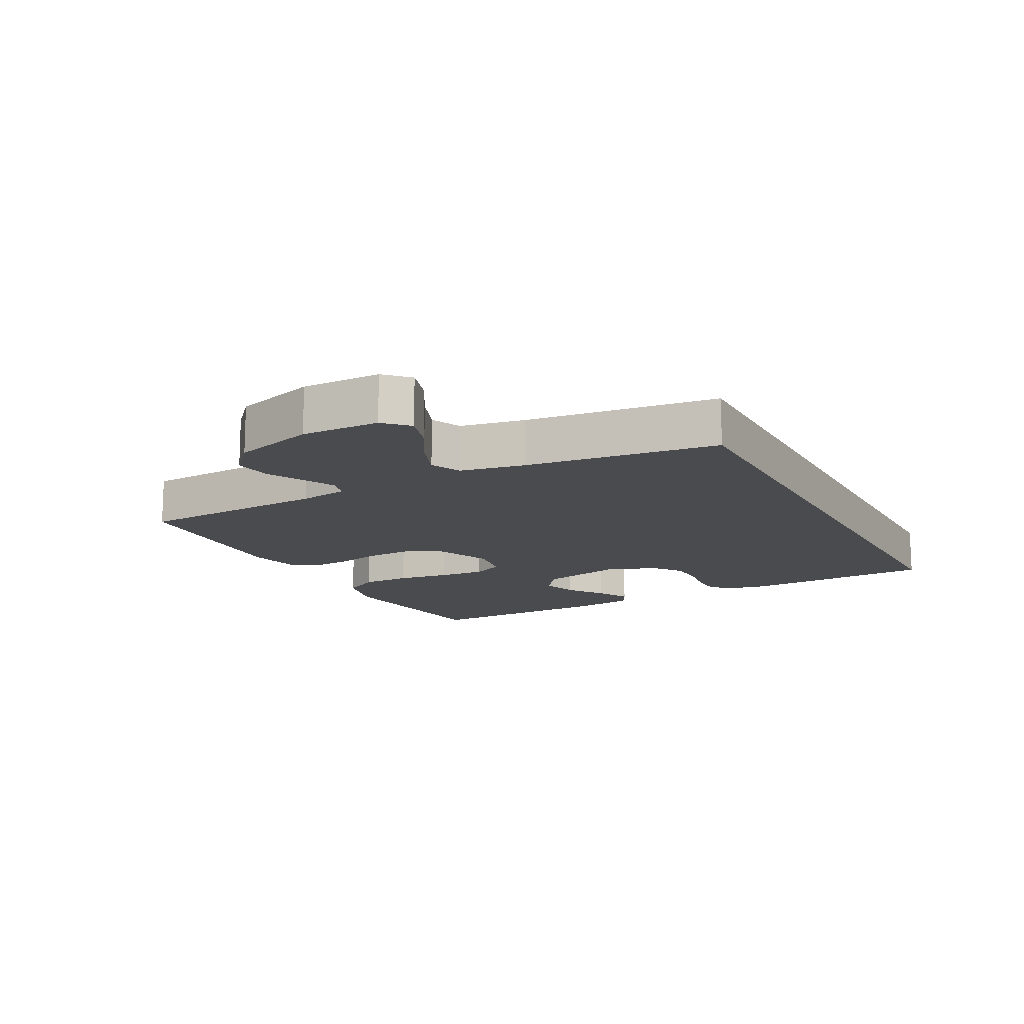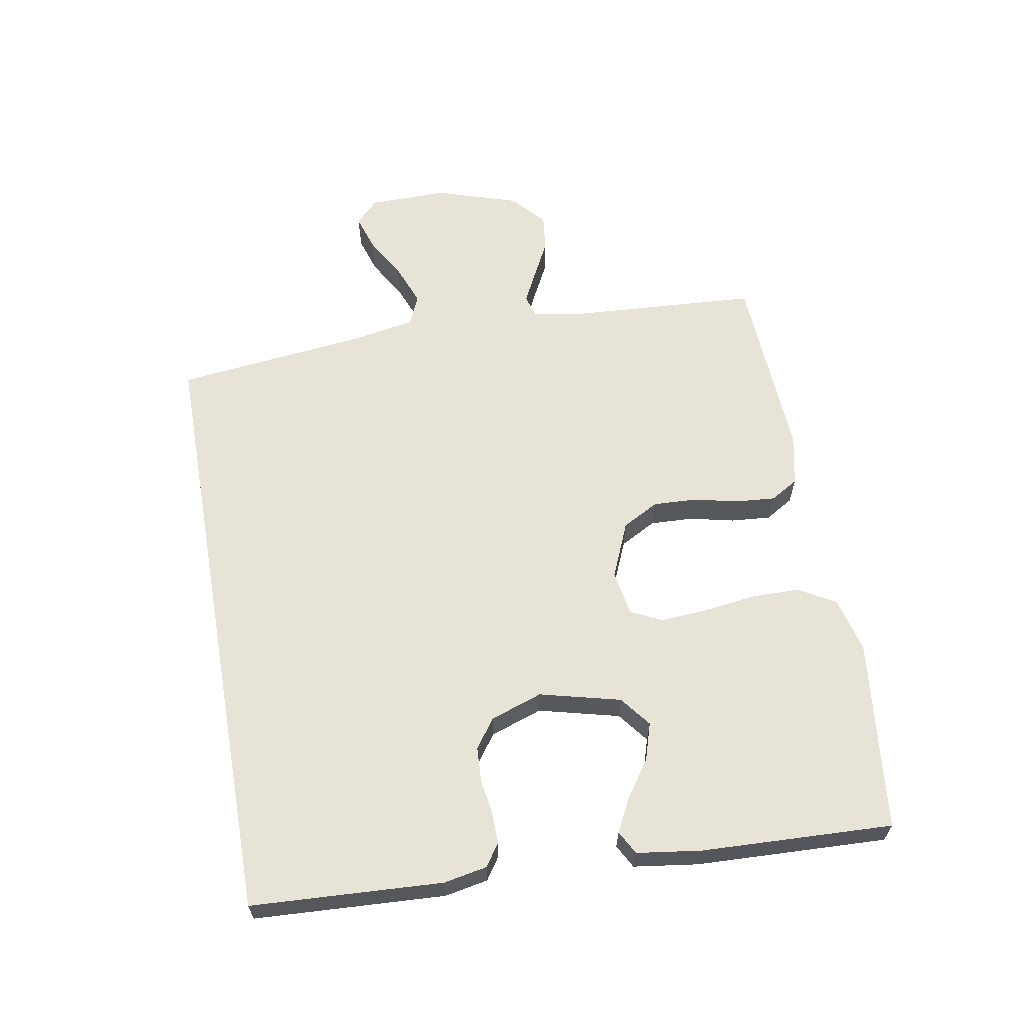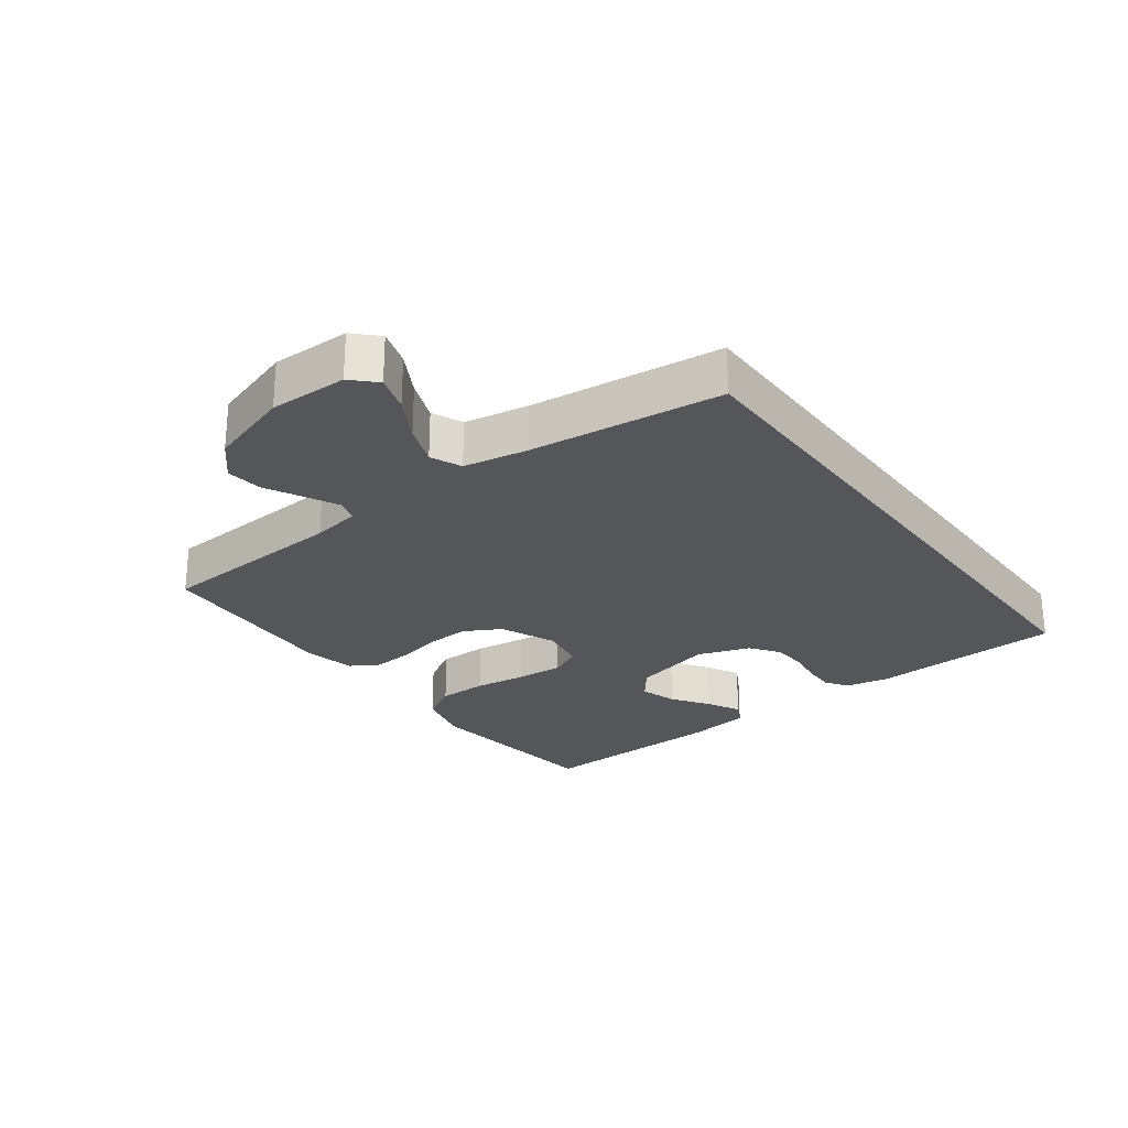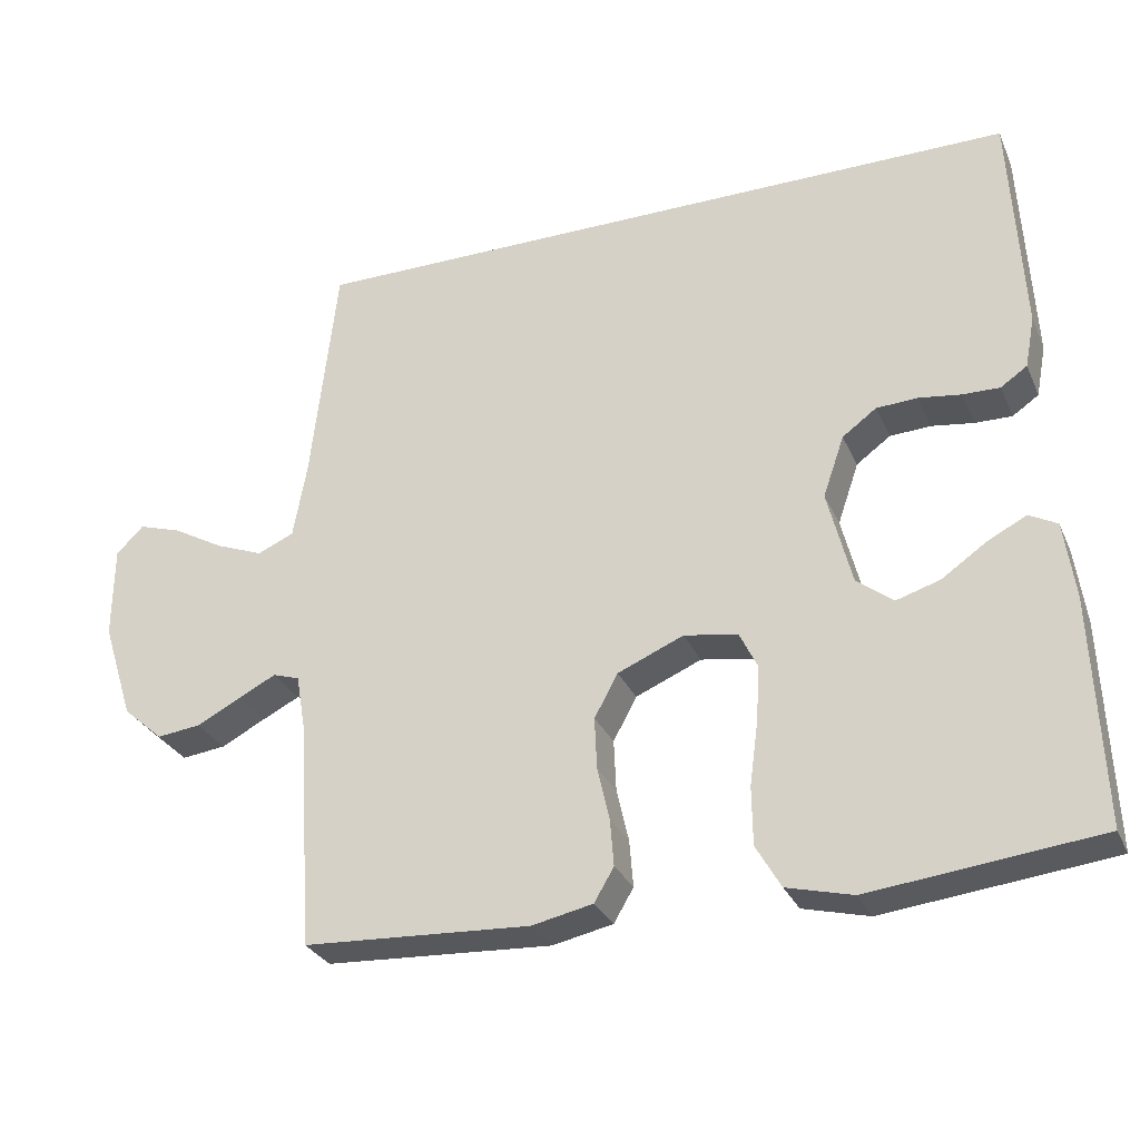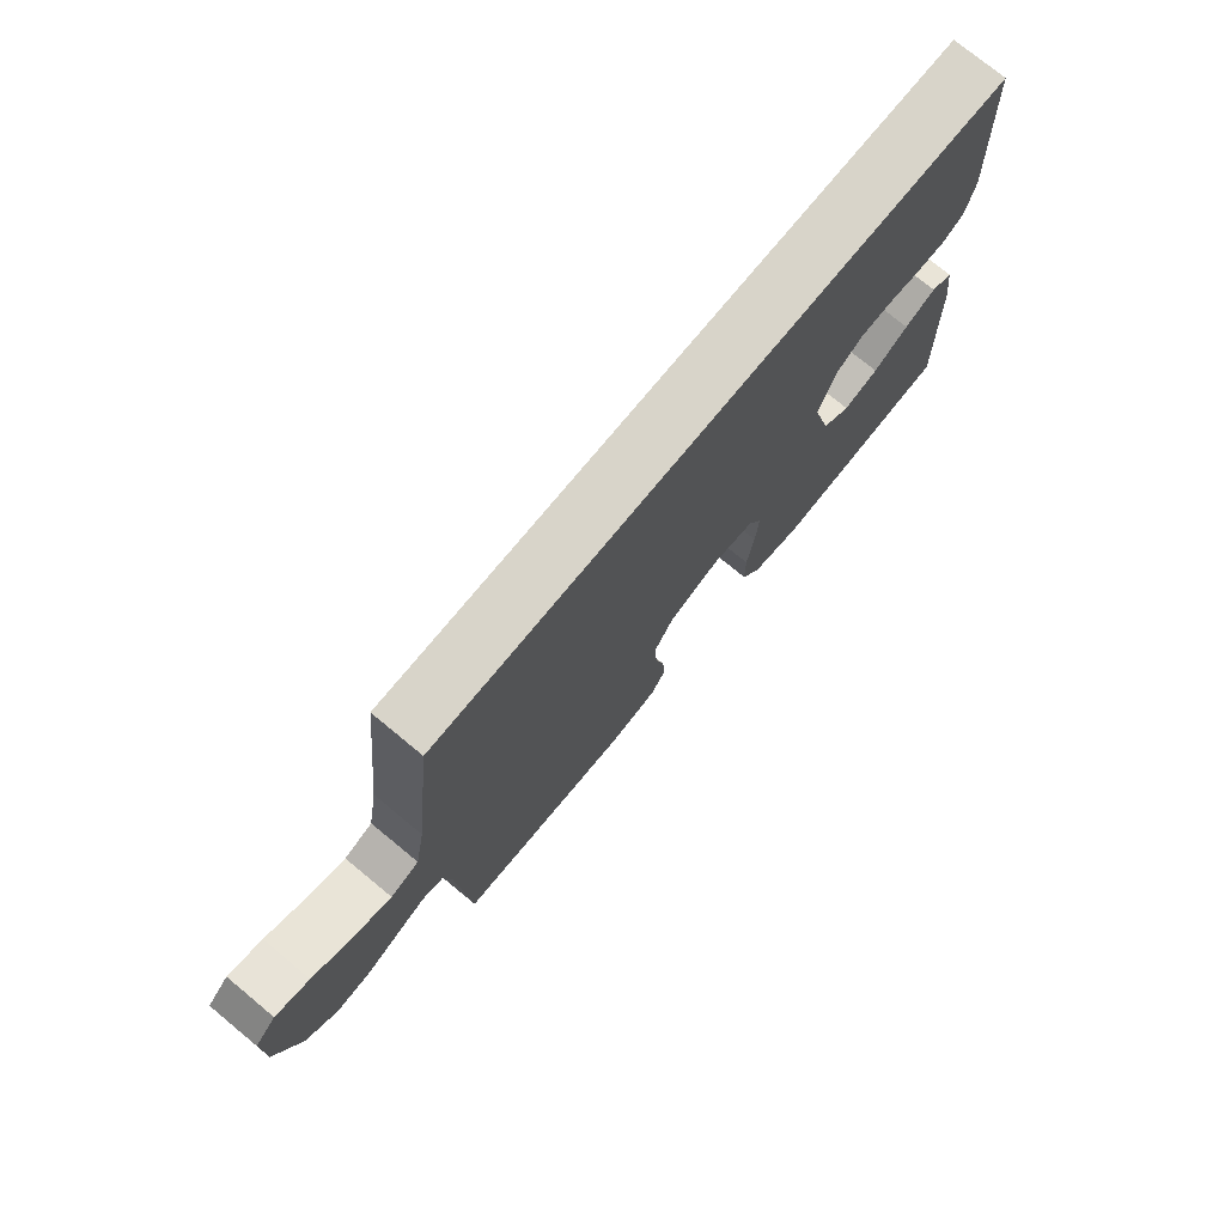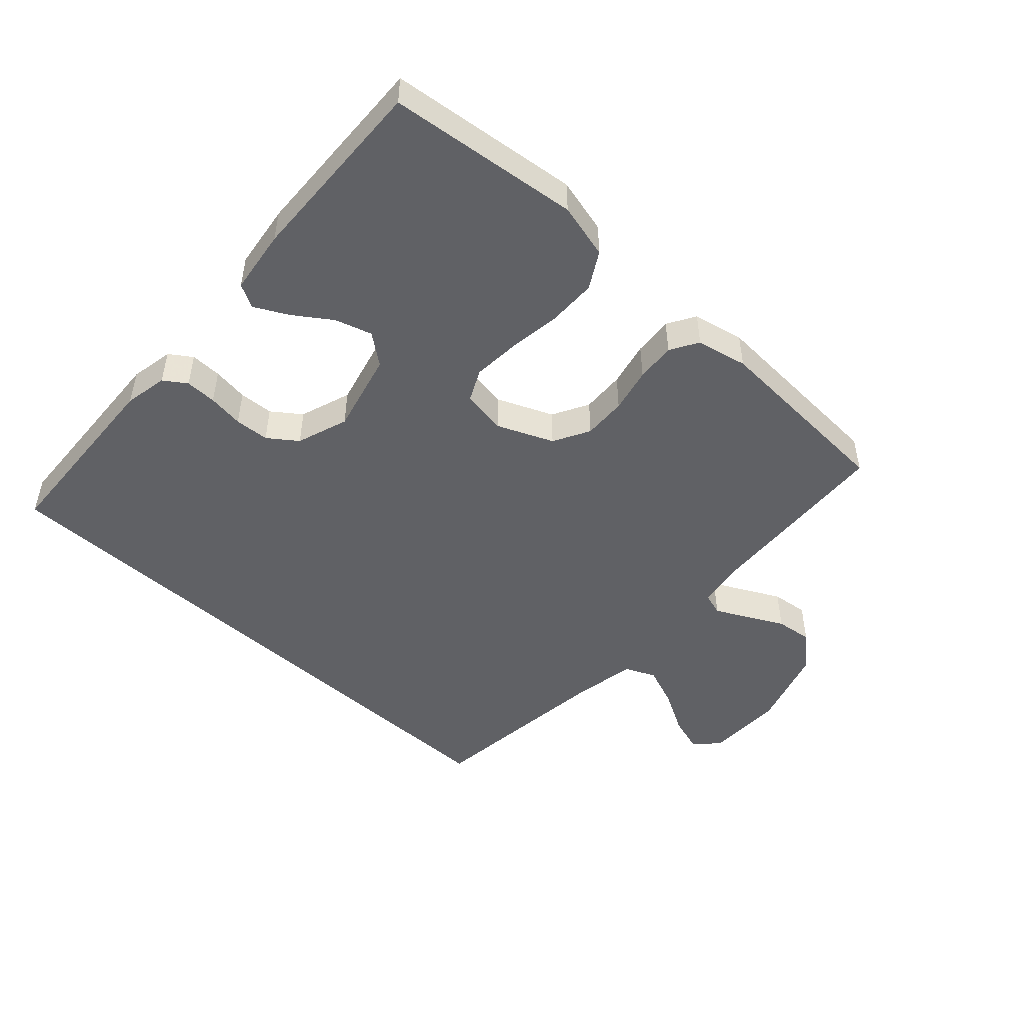
<metadata>
{"format":"obj","ext":"obj","renderer":"f3d","projection":"perspective","resolution":1024,"background":"white","views":[{"elev":-13.9,"azim":-62.3,"up":"+Y"},{"elev":62.2,"azim":80.0,"up":"+Y"},{"elev":-25.8,"azim":-53.4,"up":"+Y"},{"elev":-29.4,"azim":20.7,"up":"+Z"},{"elev":75.3,"azim":-50.5,"up":"+Z"},{"elev":-48.6,"azim":137.4,"up":"+Y"}]}
</metadata>
<code>
v -0.502 0.07 0.5
v 0.453 0.07 0.5
v 0.469 0.07 0.2
v 0.456 0.07 0.132
v 0.421 0.07 0.108
v 0.372 0.07 0.109
v 0.316 0.07 0.117
v 0.262 0.07 0.114
v 0.217 0.07 0.081
v 0.189 0.07 0
v 0.221 0.07 -0.127
v 0.269 0.07 -0.164
v 0.327 0.07 -0.146
v 0.385 0.07 -0.106
v 0.437 0.07 -0.079
v 0.474 0.07 -0.099
v 0.488 0.07 -0.2
v 0.5 0.07 -0.5
v 0.2 0.07 -0.534
v 0.113 0.07 -0.512
v 0.08 0.07 -0.455
v 0.079 0.07 -0.378
v 0.09 0.07 -0.296
v 0.095 0.07 -0.222
v 0.071 0.07 -0.173
v 0 0.07 -0.161
v -0.087 0.07 -0.198
v -0.118 0.07 -0.255
v -0.115 0.07 -0.323
v -0.099 0.07 -0.393
v -0.094 0.07 -0.455
v -0.12 0.07 -0.499
v -0.2 0.07 -0.516
v -0.5 0.07 -0.5
v -0.519 0.07 -0.2
v -0.532 0.07 -0.125
v -0.567 0.07 -0.114
v -0.617 0.07 -0.139
v -0.675 0.07 -0.169
v -0.733 0.07 -0.176
v -0.786 0.07 -0.129
v -0.827 0.07 0
v -0.826 0.07 0.123
v -0.79 0.07 0.159
v -0.733 0.07 0.141
v -0.666 0.07 0.103
v -0.602 0.07 0.078
v -0.554 0.07 0.099
v -0.536 0.07 0.2
v -0.502 0 0.5
v 0.453 0 0.5
v 0.469 0 0.2
v 0.456 0 0.132
v 0.421 0 0.108
v 0.372 0 0.109
v 0.316 0 0.117
v 0.262 0 0.114
v 0.217 0 0.081
v 0.189 0 0
v 0.221 0 -0.127
v 0.269 0 -0.164
v 0.327 0 -0.146
v 0.385 0 -0.106
v 0.437 0 -0.079
v 0.474 0 -0.099
v 0.488 0 -0.2
v 0.5 0 -0.5
v 0.2 0 -0.534
v 0.113 0 -0.512
v 0.08 0 -0.455
v 0.079 0 -0.378
v 0.09 0 -0.296
v 0.095 0 -0.222
v 0.071 0 -0.173
v 0 0 -0.161
v -0.087 0 -0.198
v -0.118 0 -0.255
v -0.115 0 -0.323
v -0.099 0 -0.393
v -0.094 0 -0.455
v -0.12 0 -0.499
v -0.2 0 -0.516
v -0.5 0 -0.5
v -0.519 0 -0.2
v -0.532 0 -0.125
v -0.567 0 -0.114
v -0.617 0 -0.139
v -0.675 0 -0.169
v -0.733 0 -0.176
v -0.786 0 -0.129
v -0.827 0 0
v -0.826 0 0.123
v -0.79 0 0.159
v -0.733 0 0.141
v -0.666 0 0.103
v -0.602 0 0.078
v -0.554 0 0.099
v -0.536 0 0.2
f 44 45 46
f 43 44 46
f 42 43 46
f 41 42 46
f 40 41 46
f 39 40 46
f 38 39 46
f 37 38 46 47
f 36 37 47 48
f 33 34 35
f 32 33 35
f 31 32 35
f 30 31 35
f 29 30 35
f 36 48 49
f 35 36 49
f 29 35 49
f 28 29 49
f 21 22 23
f 20 21 23
f 19 20 23
f 18 19 23
f 17 18 23
f 16 17 23
f 15 16 23
f 13 14 15
f 13 15 23
f 12 13 23 24
f 5 6 7
f 4 5 7
f 3 4 7
f 2 3 7
f 1 2 7
f 1 7 8
f 27 28 49 1
f 11 12 24 25
f 10 11 25 26
f 26 27 1
f 10 26 1
f 9 10 1
f 1 8 9
f 95 94 93
f 95 93 92
f 95 92 91
f 95 91 90
f 95 90 89
f 95 89 88
f 95 88 87
f 96 95 87 86
f 97 96 86 85
f 84 83 82
f 84 82 81
f 84 81 80
f 84 80 79
f 84 79 78
f 98 97 85
f 98 85 84
f 98 84 78
f 98 78 77
f 72 71 70
f 72 70 69
f 72 69 68
f 72 68 67
f 72 67 66
f 72 66 65
f 72 65 64
f 64 63 62
f 72 64 62
f 73 72 62 61
f 56 55 54
f 56 54 53
f 56 53 52
f 56 52 51
f 56 51 50
f 57 56 50
f 50 98 77 76
f 74 73 61 60
f 75 74 60 59
f 50 76 75
f 50 75 59
f 50 59 58
f 58 57 50
f 1 50 51 2
f 2 51 52 3
f 3 52 53 4
f 4 53 54 5
f 5 54 55 6
f 6 55 56 7
f 7 56 57 8
f 8 57 58 9
f 9 58 59 10
f 10 59 60 11
f 11 60 61 12
f 12 61 62 13
f 13 62 63 14
f 14 63 64 15
f 15 64 65 16
f 16 65 66 17
f 17 66 67 18
f 18 67 68 19
f 19 68 69 20
f 20 69 70 21
f 21 70 71 22
f 22 71 72 23
f 23 72 73 24
f 24 73 74 25
f 25 74 75 26
f 26 75 76 27
f 27 76 77 28
f 28 77 78 29
f 29 78 79 30
f 30 79 80 31
f 31 80 81 32
f 32 81 82 33
f 33 82 83 34
f 34 83 84 35
f 35 84 85 36
f 36 85 86 37
f 37 86 87 38
f 38 87 88 39
f 39 88 89 40
f 40 89 90 41
f 41 90 91 42
f 42 91 92 43
f 43 92 93 44
f 44 93 94 45
f 45 94 95 46
f 46 95 96 47
f 47 96 97 48
f 48 97 98 49
f 49 98 50 1

</code>
